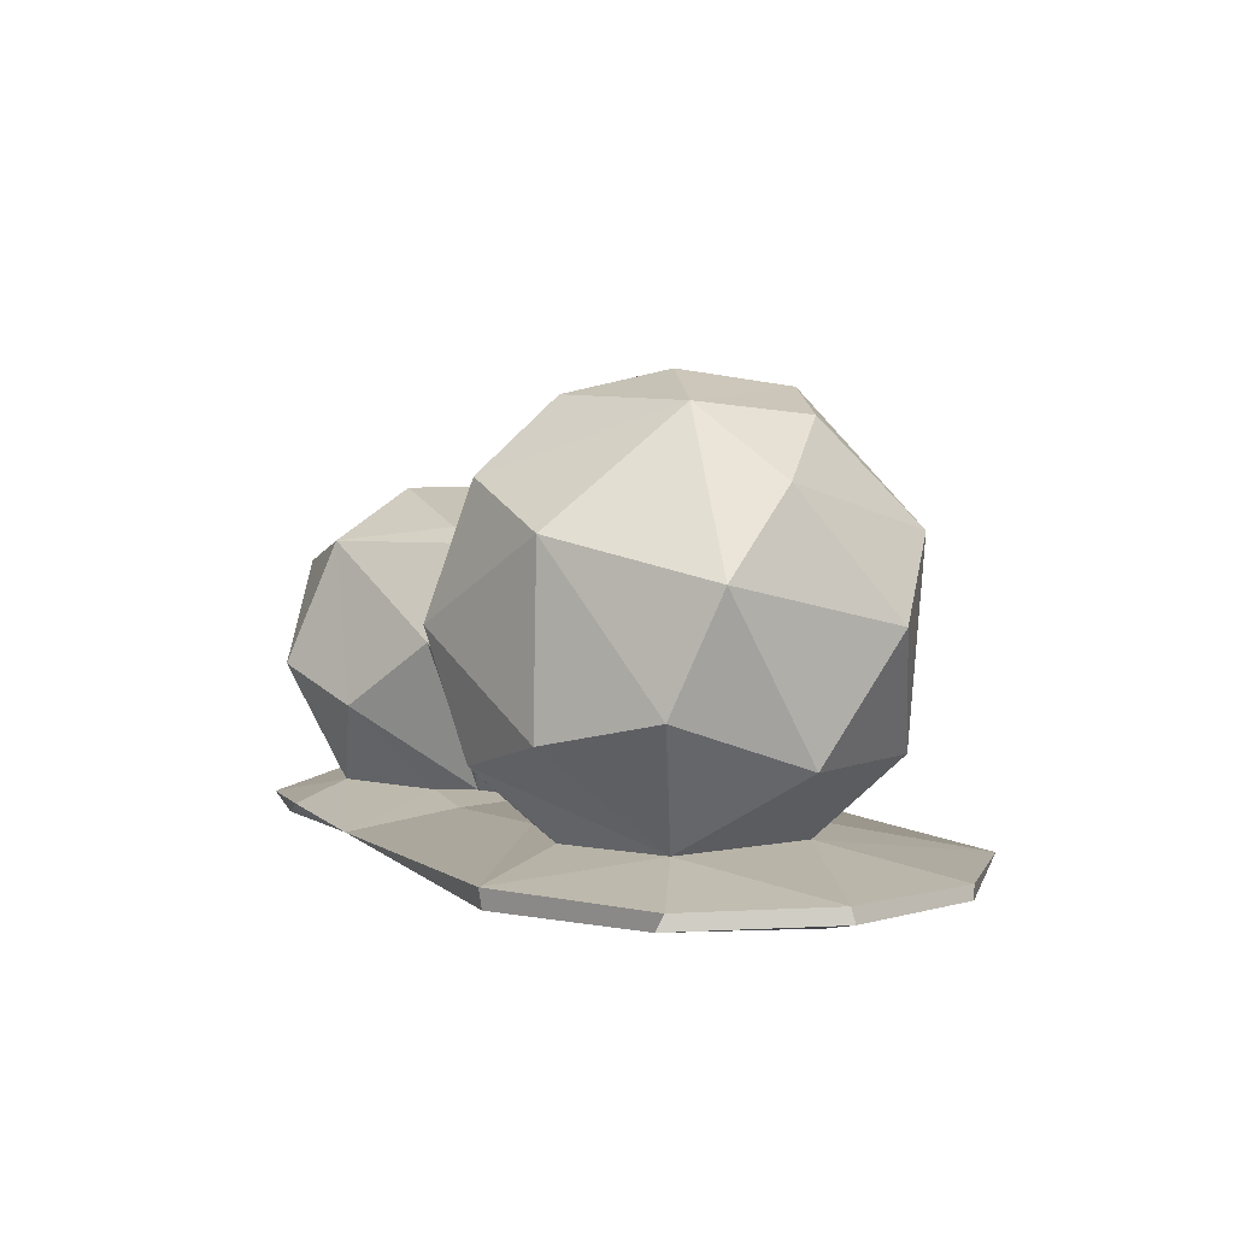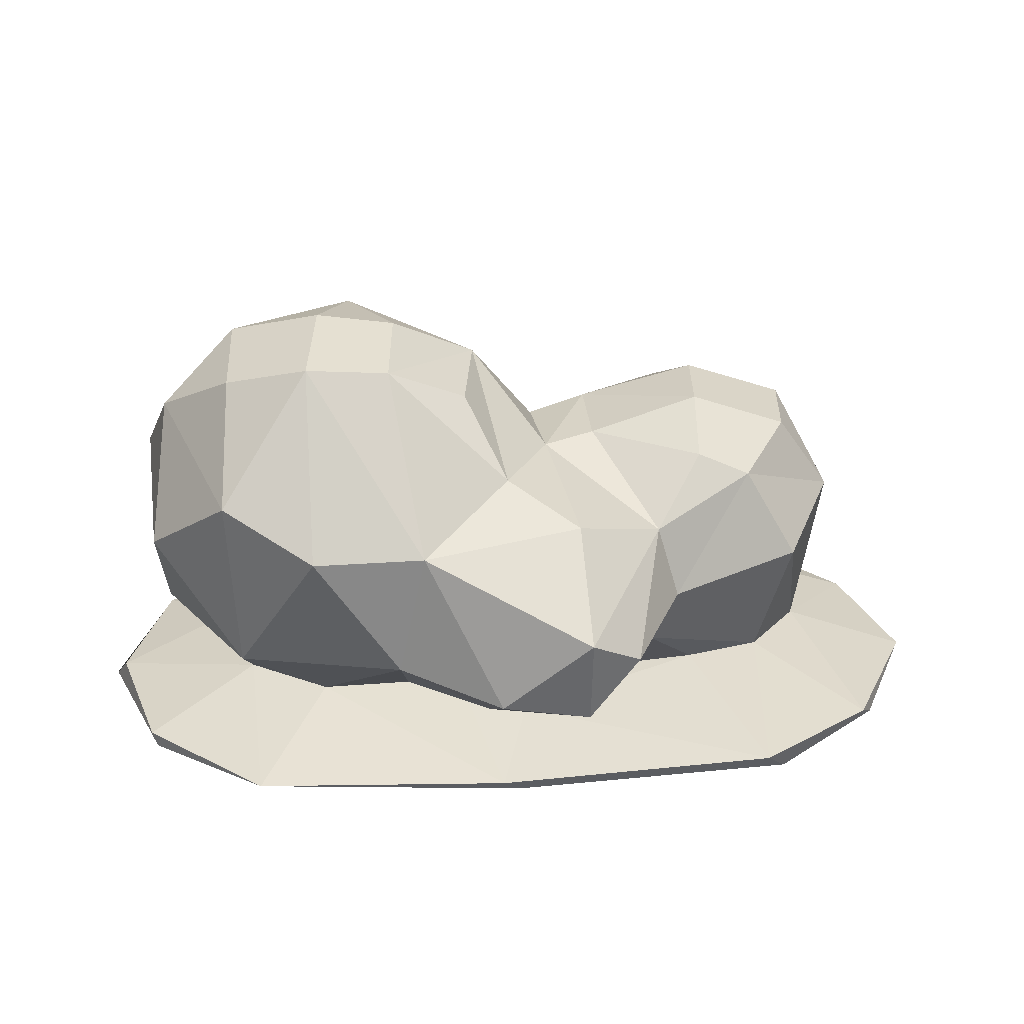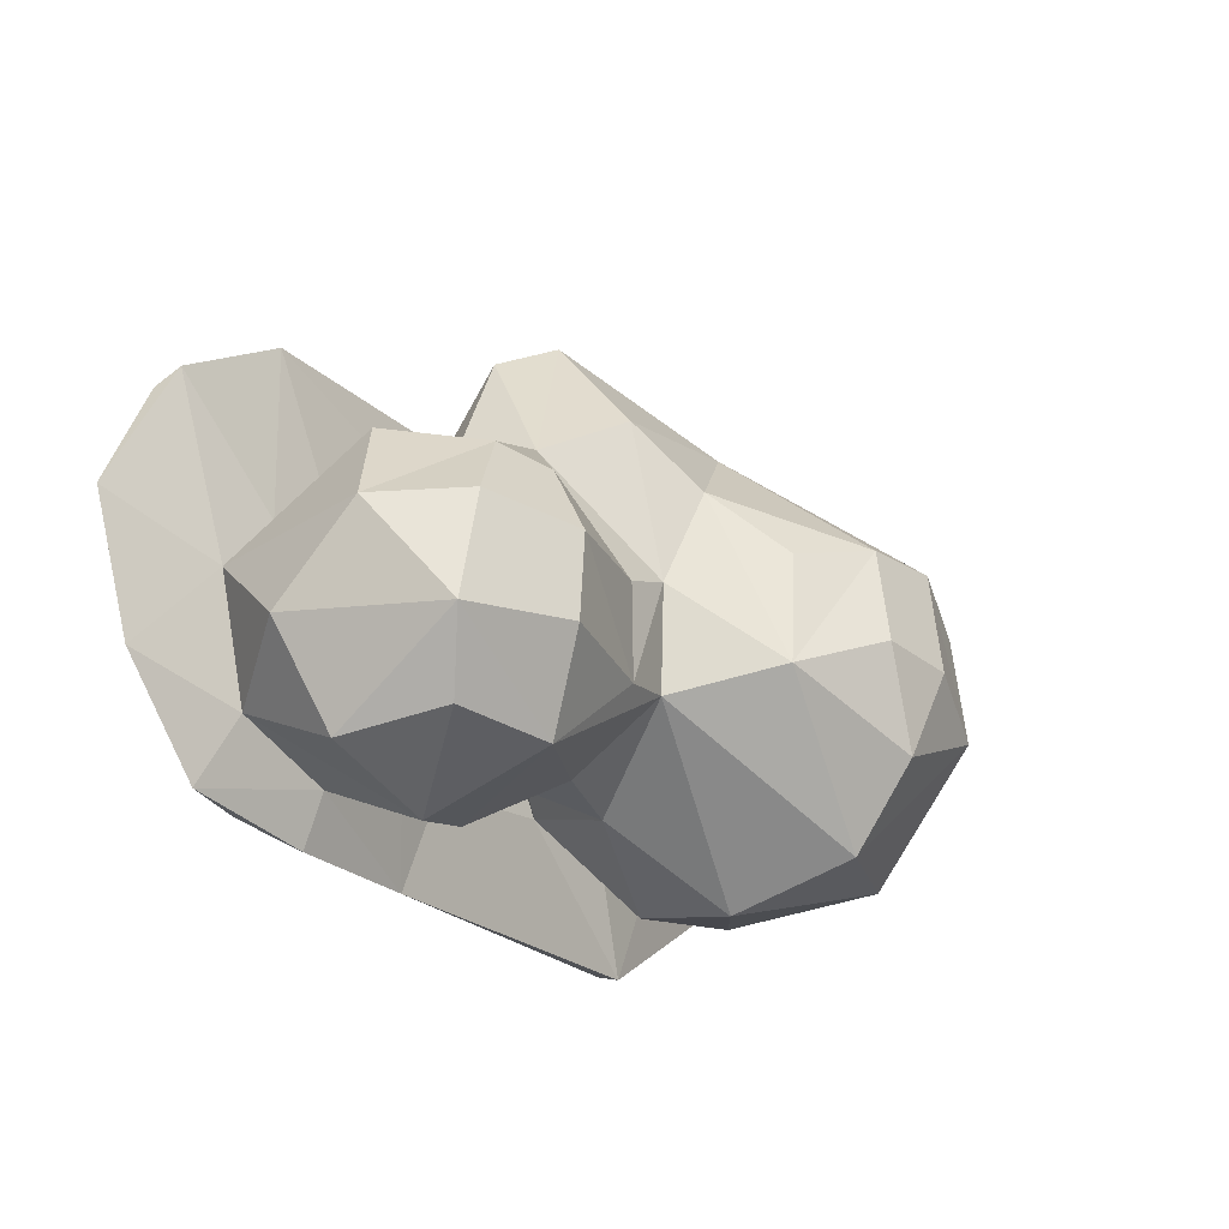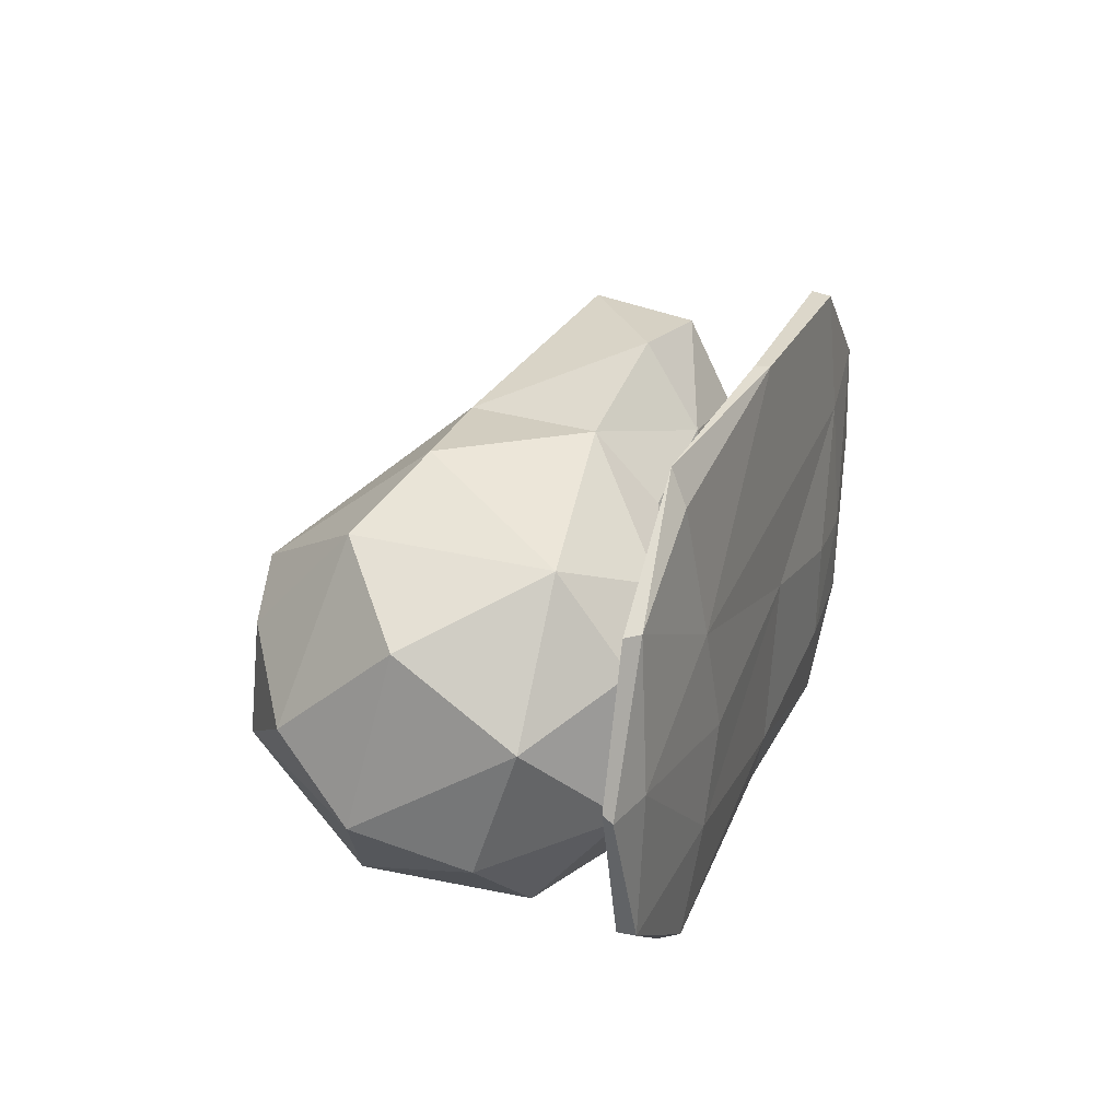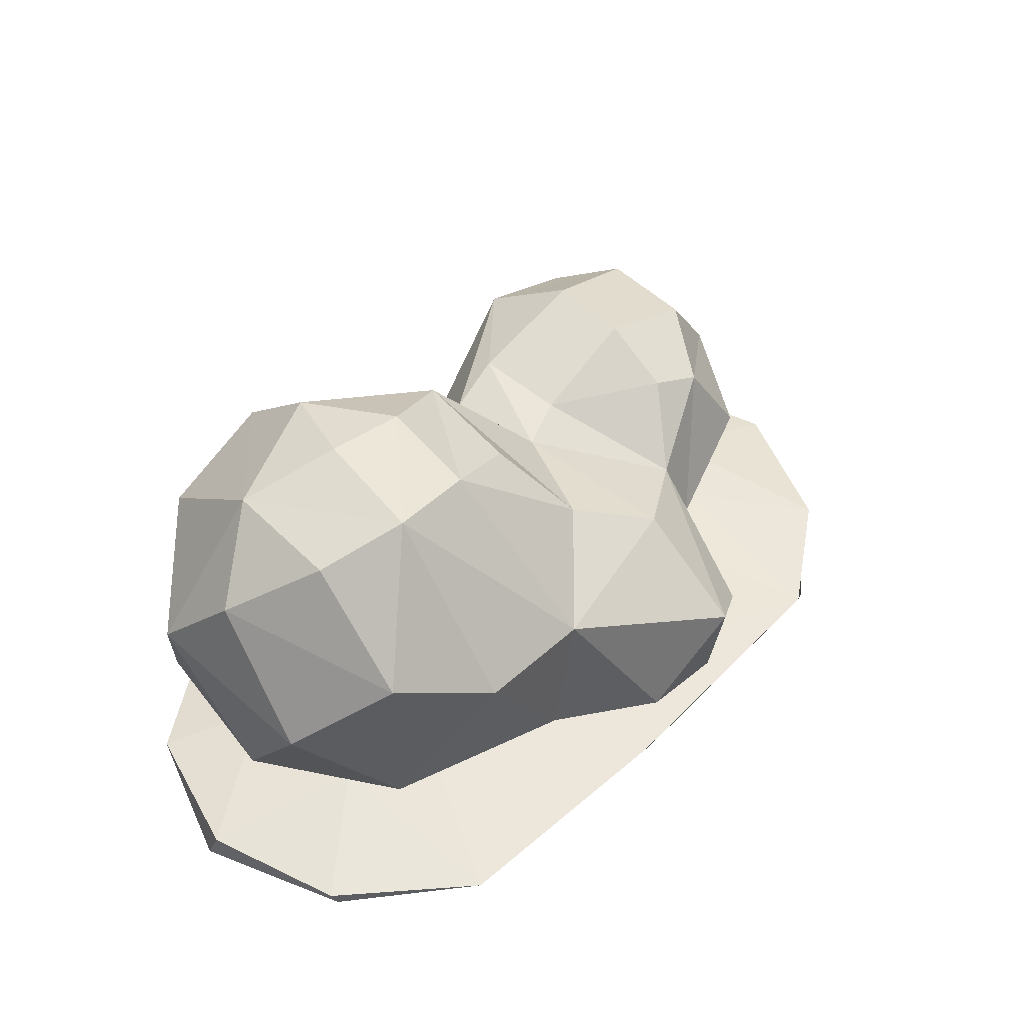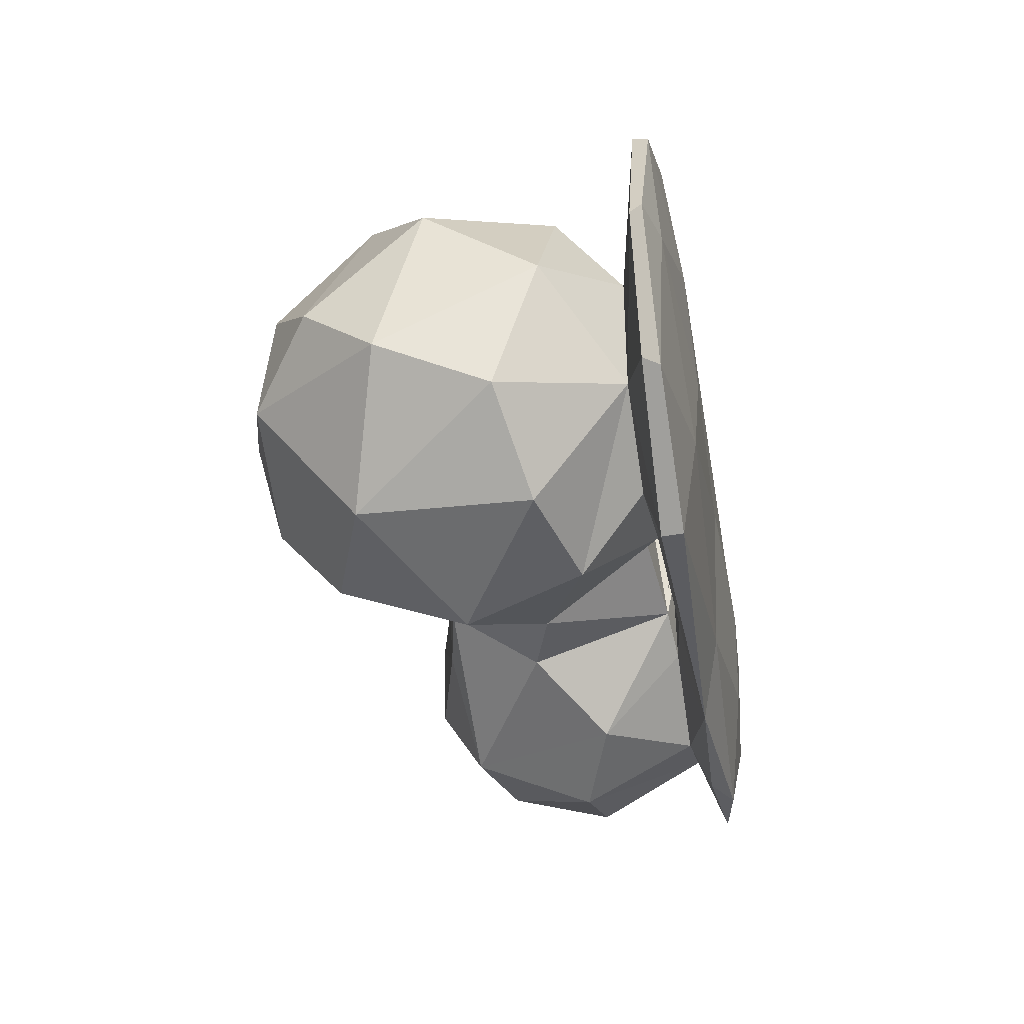
<metadata>
{"format":"obj","ext":"obj","renderer":"f3d","projection":"perspective","resolution":1024,"background":"white","views":[{"elev":4.9,"azim":-114.0,"up":"+Y"},{"elev":28.8,"azim":-3.2,"up":"+Y"},{"elev":-27.4,"azim":125.3,"up":"+Z"},{"elev":24.9,"azim":-71.3,"up":"+Z"},{"elev":48.4,"azim":-44.4,"up":"+Y"},{"elev":-35.6,"azim":-80.0,"up":"+Z"}]}
</metadata>
<code>
o Nube
v 1.027 1.005 0.1561
v 0.6215 0.8634 0.3724
v 0.8183 1.086 0.1206
v 0.3788 1.094 -0.1077
v 0.8291 1.225 -0.1582
v 0.8501 1.222 -0.4971
v 0.7287 1.031 -0.8266
v 0.803 0.5676 -1.002
v 0.4487 0.4397 -0.8748
v 0.7845 0.1167 -0.7786
v 0.3948 0.1173 -0.5592
v 0.7806 0.03461 -0.9804
v 0.243 0.01053 -0.9563
v 0.8127 -0.106 -0.5421
v 0.8016 -0.1172 -0.1527
v 0.142 -0.09311 -0.02168
v 1.104 -0.0797 0.3676
v 1.128 -0.03137 0.843
v 1.058 0.03068 0.8793
v 0.362 0.1009 0.1864
v 0.8051 0.1168 0.2017
v 0.5965 0.3514 0.4137
v 0.7038 0.5826 0.4406
v 0.4929 0.5634 0.9078
v 0.2881 0.3296 0.9671
v 0.3216 0.177 0.6384
v -0.1059 0.1904 0.684
v -0.1783 0.09142 0.1823
v 0.2373 0.02206 0.1104
v -0.1398 0.1153 -0.102
v 0.1477 0.1792 -0.006752
v -0.203 0.1786 -0.344
v -0.1531 0.5934 -0.6844
v 0.1653 0.6893 -0.6667
v 0.1258 1.04 -0.4272
v -0.1363 1.41 -0.2973
v -0.1841 1.402 0.1531
v -0.4761 1.617 -0.1327
v -0.7948 1.655 -0.1463
v -0.6721 1.569 -0.5013
v -0.7014 1.306 -0.8114
v -0.6179 0.8282 -0.955
v -0.7081 0.3717 -0.8397
v -0.8226 0.1183 -0.576
v -1.006 -0.03793 -0.9048
v 0.09997 -0.06523 -0.6844
v -0.8431 -0.1153 -0.1088
v -0.9938 -0.09873 0.311
v 0.004411 -0.05076 0.9234
v -0.06183 -0.006366 0.9429
v 0.05181 0.06873 0.5102
v -0.2428 0.1097 0.2847
v -0.3886 0.109 -0.4852
v 0.1513 0.08648 -0.5523
v 0.1944 0.1083 -0.055
v 0.3691 0.09747 0.2399
v 0.2136 0.1361 -0.4565
v -0.8129 0.1251 0.3802
v -0.4519 0.236 0.5254
v -0.48 0.4662 0.783
v -0.8156 0.9642 0.7723
v -0.3709 0.977 0.773
v -0.4978 1.562 0.2555
v -0.8303 1.596 0.2868
v -1.166 1.548 -0.2663
v -1.456 1.3 -0.06066
v -1.178 1.126 0.5849
v -1.146 0.389 0.5417
v -1.137 0.1279 0.1895
v -1.728 0.03608 0.002886
v -1.573 0.03134 -0.5421
v -1.192 0.1218 -0.3426
v -1.467 0.5813 -0.4886
v -1.57 1.001 -0.337
v -1.146 1.142 -0.7746
v -1.495 0.406 0.01738
v -1.5 0.8448 0.3276
v -1.134 0.486 -0.7825
v -1.03 0.0423 -0.9258
v -1.546 -0.03059 -0.5613
v -0.9534 -0.09813 -0.4684
v -1.573 -0.06226 0.004657
v -1.534 -0.02972 0.5586
v -1.089 -0.04133 0.8073
v -1.071 0.01776 0.9401
v -1.556 0.02824 0.5456
v -1.768 -0.01315 -0.002917
v -1.163 1.503 0.1815
v -0.01862 1.139 0.4154
v 0.1692 1.083 -0.01627
v 0.2677 1.016 0.6158
v 0.2897 0.7056 1.029
v -0.0674 0.3978 0.9881
v 0.3685 1.093 -0.4885
v 1.234 0.6504 0.2297
v 1.113 0.1138 0.108
v 1.187 0.1077 -0.6437
v 1.454 0.4604 -0.4932
v 1.228 0.5439 -0.8628
v 1.217 1.1 -0.1393
v 1.436 0.785 -0.1592
v 1.328 0.105 -0.1609
v 1.264 1.063 -0.5473
v 1.109 0.9343 -0.8046
v 1.282 0.006258 -0.9172
v 1.041 -0.03895 -0.9265
v 1.329 -0.07244 -0.5495
v 1.197 -0.09914 -0.1854
v 1.581 -0.03683 0.4593
v 1.528 0.02988 0.5508
v 1.81 -0.001812 -0.03525
v 1.632 0.01318 -0.5478
f 2 23 1
f 6 7 94
f 8 9 7
f 11 10 13
f 12 106 13
f 13 106 46
f 17 16 15
f 19 51 50
f 21 20 51
f 25 22 24
f 26 27 28
f 26 28 29
f 29 28 30
f 31 32 57
f 57 32 33
f 35 34 33
f 38 63 36
f 38 40 39
f 53 44 43
f 16 47 81
f 46 16 81
f 50 51 52
f 30 28 52
f 32 30 53
f 55 20 56
f 11 55 57
f 52 59 58
f 63 62 89
f 39 65 64
f 65 88 64
f 67 77 68
f 69 70 86
f 77 74 76
f 75 73 74
f 42 78 75
f 74 73 76
f 73 78 72
f 45 81 80
f 81 47 82
f 82 48 83
f 84 83 48
f 80 82 87
f 81 82 80
f 79 71 72
f 85 69 86
f 76 72 69
f 68 77 76
f 64 67 61
f 88 66 67
f 36 37 89
f 63 64 62
f 91 89 62
f 61 68 60
f 93 60 27
f 60 68 58
f 59 52 27
f 58 68 69
f 55 52 51
f 50 85 49
f 16 48 47
f 13 45 79
f 78 43 72
f 36 41 40
f 41 75 65
f 65 39 40
f 38 39 64
f 38 64 63
f 94 35 90
f 4 94 90
f 41 36 35
f 42 33 43
f 34 9 57
f 43 33 53
f 28 27 52
f 25 93 27
f 23 24 22
f 97 102 112
f 100 1 101
f 95 101 1
f 101 95 102
f 104 8 7
f 103 100 101
f 99 103 98
f 105 107 106
f 19 110 96
f 110 111 102
f 112 111 107
f 109 18 17
f 111 109 108
f 107 111 108
f 112 107 105
f 111 112 102
f 98 102 97
f 102 95 96
f 26 56 22
f 26 29 56
f 96 22 21
f 108 17 15
f 107 14 106
f 105 106 12
f 12 13 10
f 97 105 10
f 8 97 10
f 7 34 35
f 94 7 35
f 103 104 7
f 5 94 4
f 5 3 100
f 95 1 23
f 23 2 24
f 62 61 60
f 98 101 102
f 105 12 10
f 48 49 84
f 1 3 2
f 5 4 3
f 10 9 8
f 106 14 46
f 19 21 51
f 22 56 21
f 26 22 25
f 79 44 53
f 33 34 57
f 36 63 37
f 46 81 45
f 55 30 52
f 11 57 9
f 93 62 60
f 89 37 63
f 77 67 66
f 65 66 88
f 76 69 68
f 72 71 70
f 73 72 76
f 74 65 75
f 66 74 77
f 43 78 42
f 48 82 47
f 84 85 83
f 85 86 83
f 58 69 85
f 83 87 82
f 91 2 90
f 70 69 72
f 61 67 68
f 67 64 88
f 66 65 74
f 90 89 91
f 2 91 92
f 92 24 2
f 25 92 93
f 90 36 89
f 62 64 61
f 92 91 62
f 92 62 93
f 27 60 59
f 84 49 85
f 50 58 85
f 13 46 45
f 44 72 43
f 75 41 42
f 65 40 41
f 40 38 36
f 9 34 7
f 42 41 35
f 33 32 53
f 57 29 31
f 57 56 29
f 57 55 56
f 26 25 27
f 97 112 105
f 98 97 99
f 98 103 101
f 99 104 103
f 108 109 17
f 109 111 110
f 19 50 49 18
f 110 102 96
f 21 56 20
f 20 55 51
f 96 21 19
f 17 48 16
f 108 14 107
f 3 4 2
f 11 13 54
f 9 10 11
f 8 99 97
f 8 104 99
f 6 103 7
f 5 6 94
f 92 25 24
f 2 4 90
f 42 35 33
f 75 78 73
f 14 108 15
f 11 54 55
f 58 50 52
f 30 32 31 29
f 30 55 54 53
f 54 13 79 53
f 79 45 80 71
f 58 59 60
f 86 70 87 83
f 71 80 87 70
f 103 6 5 100
f 79 72 44
f 90 35 36
f 19 18 109 110
f 95 23 22 96
f 14 15 16 46
f 3 1 100
f 17 18 49 48

</code>
